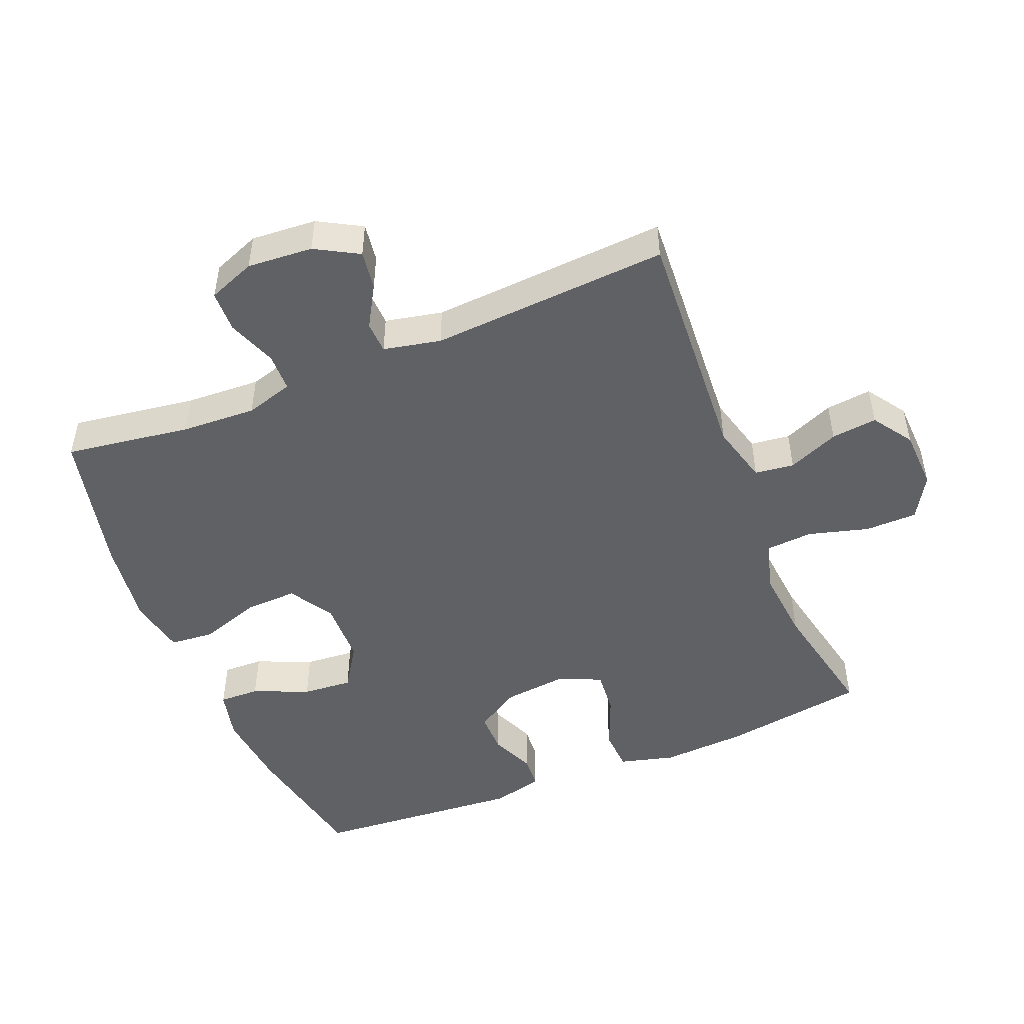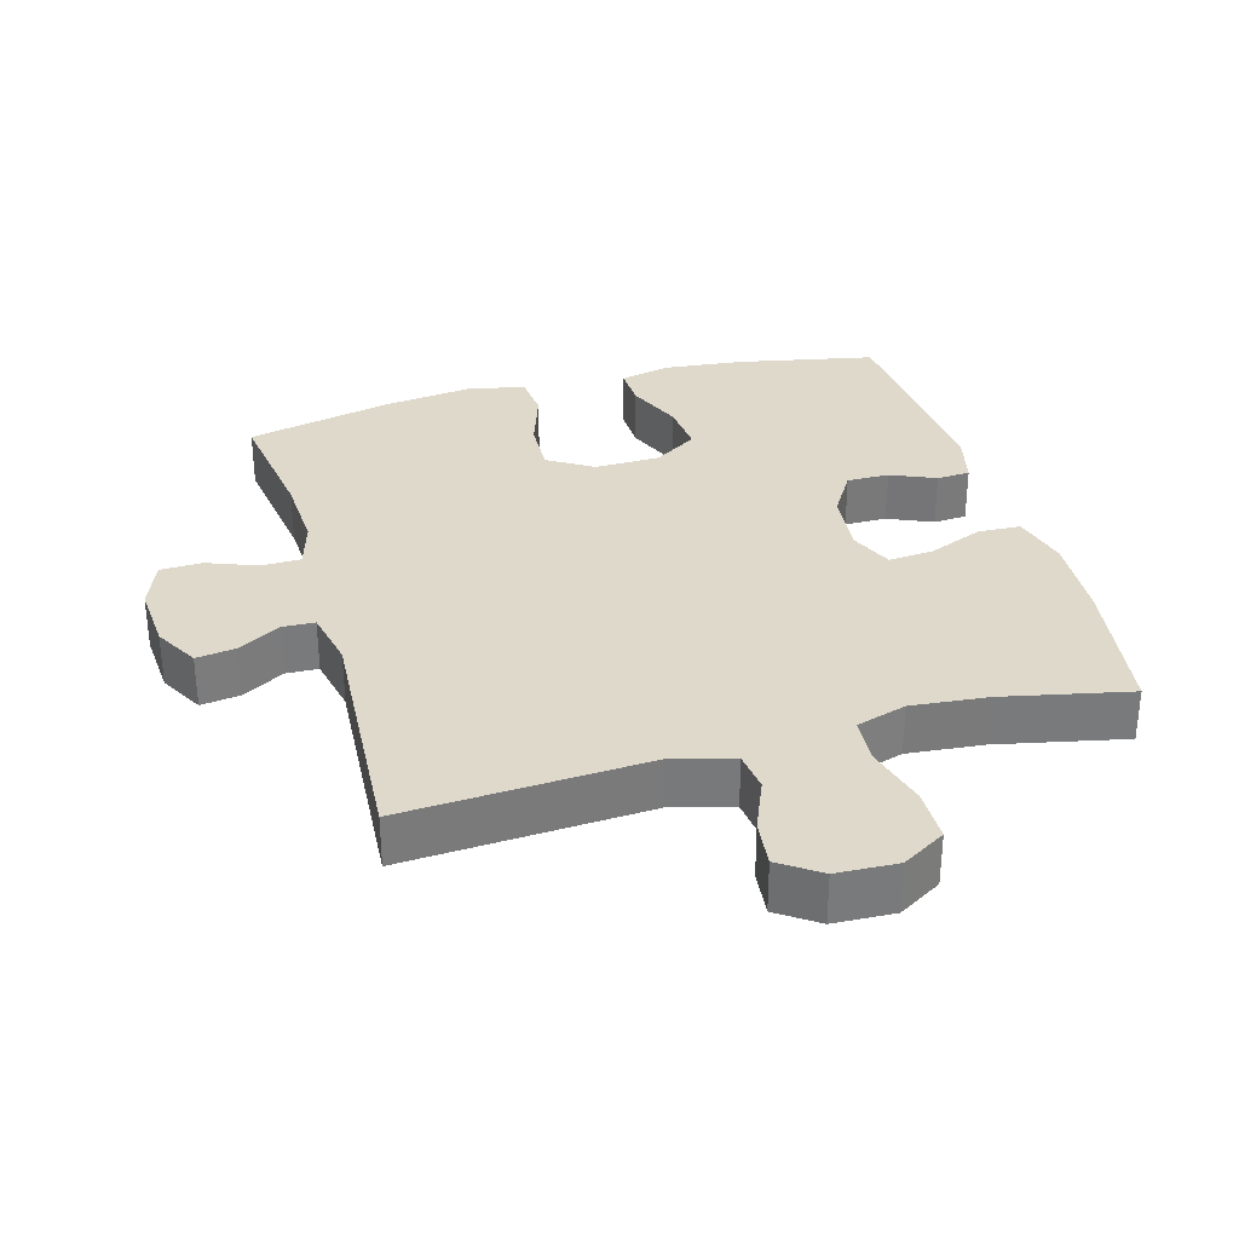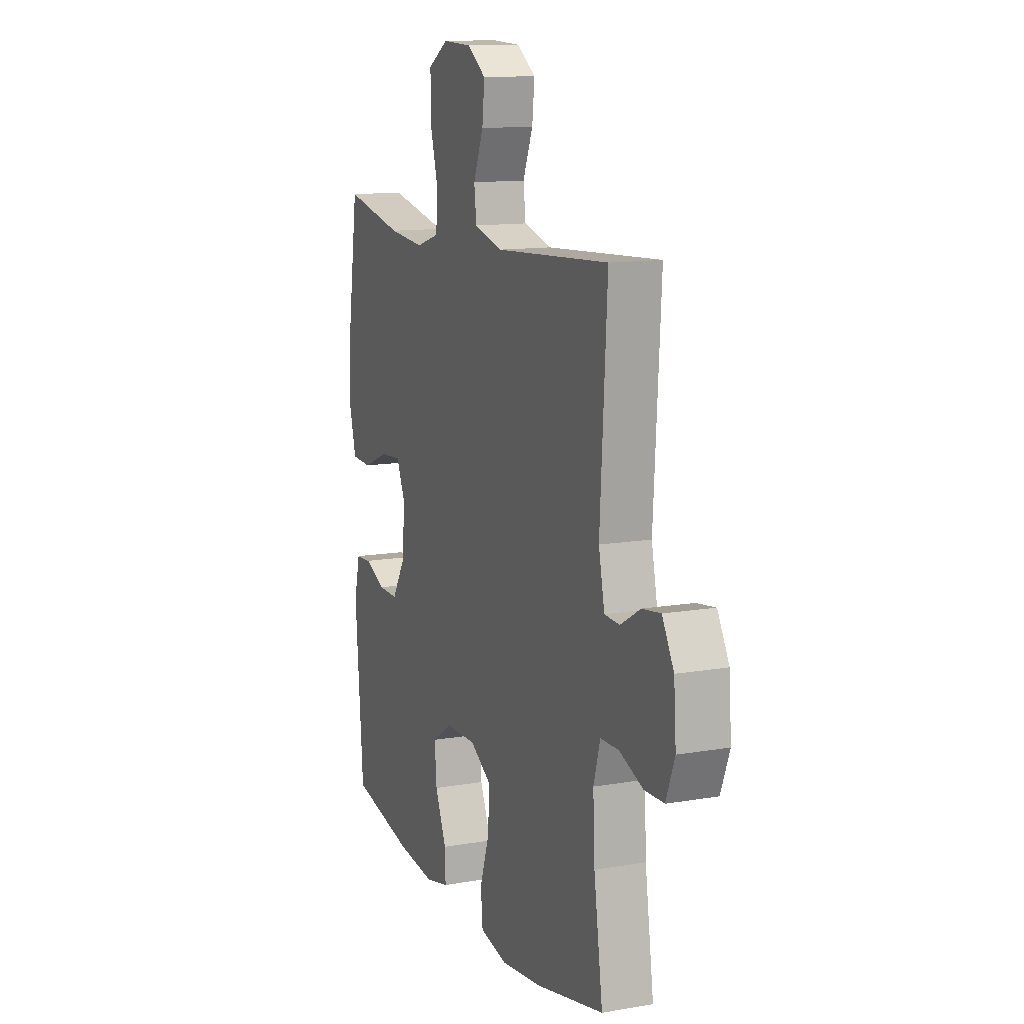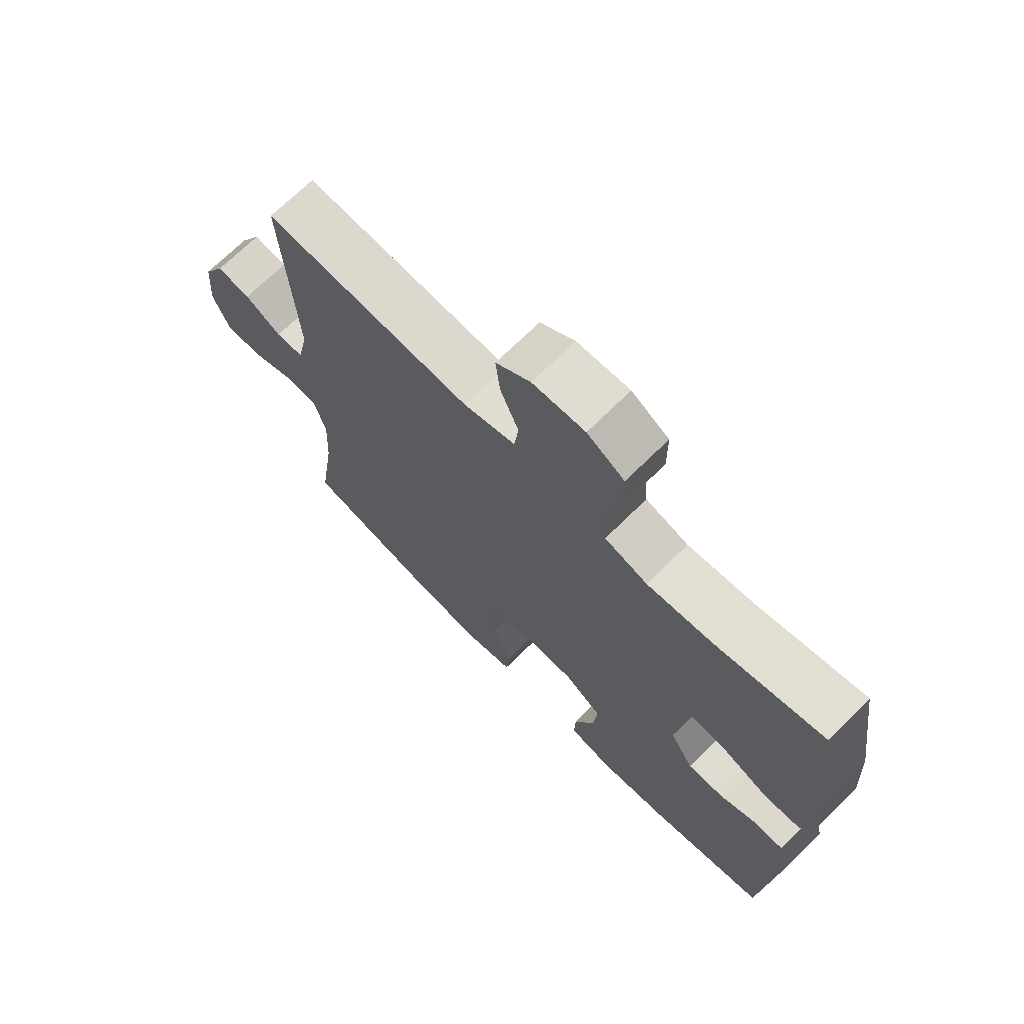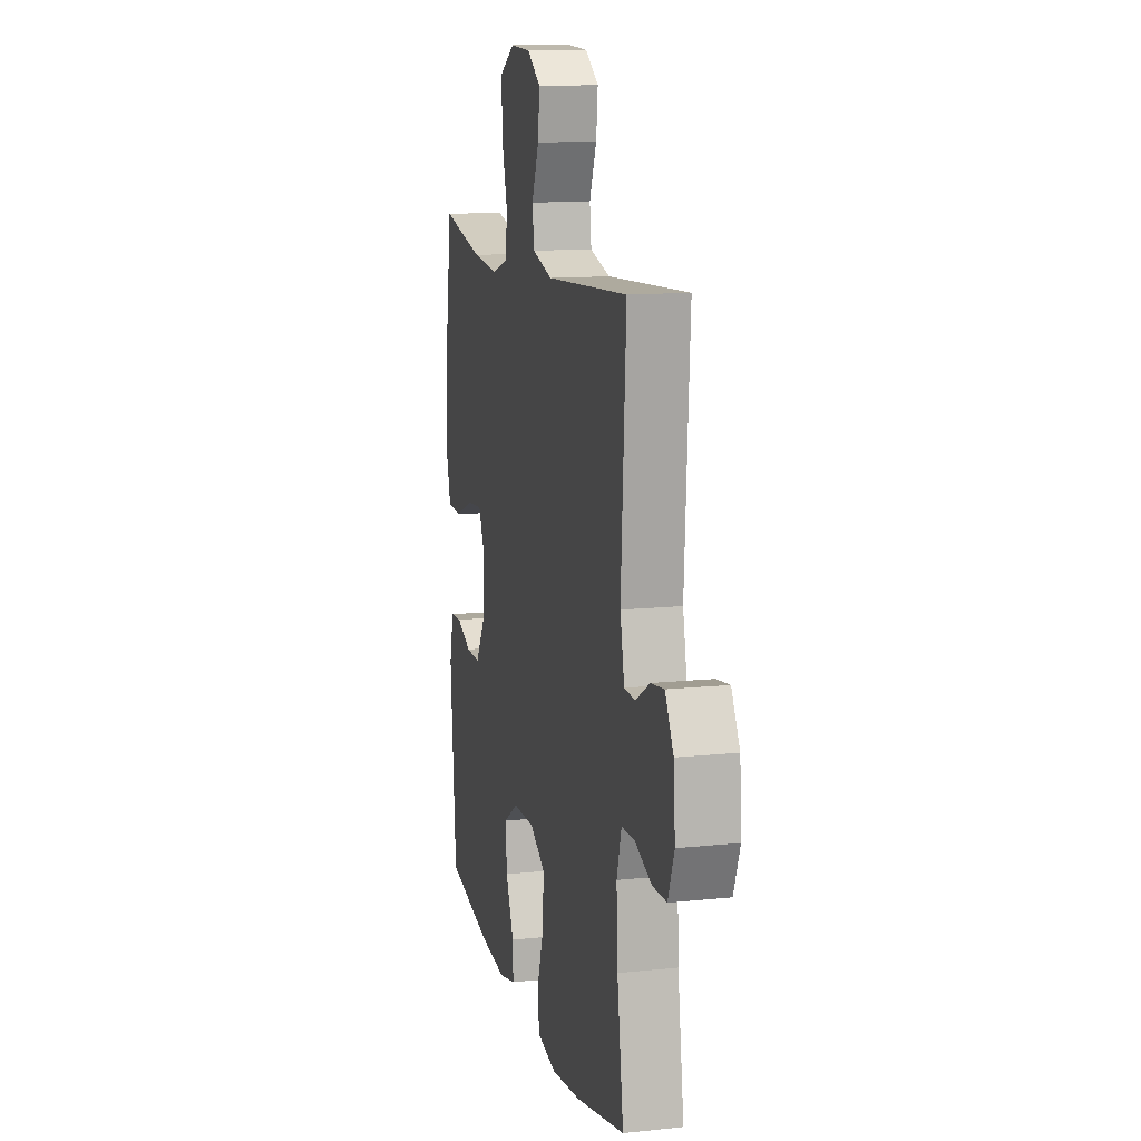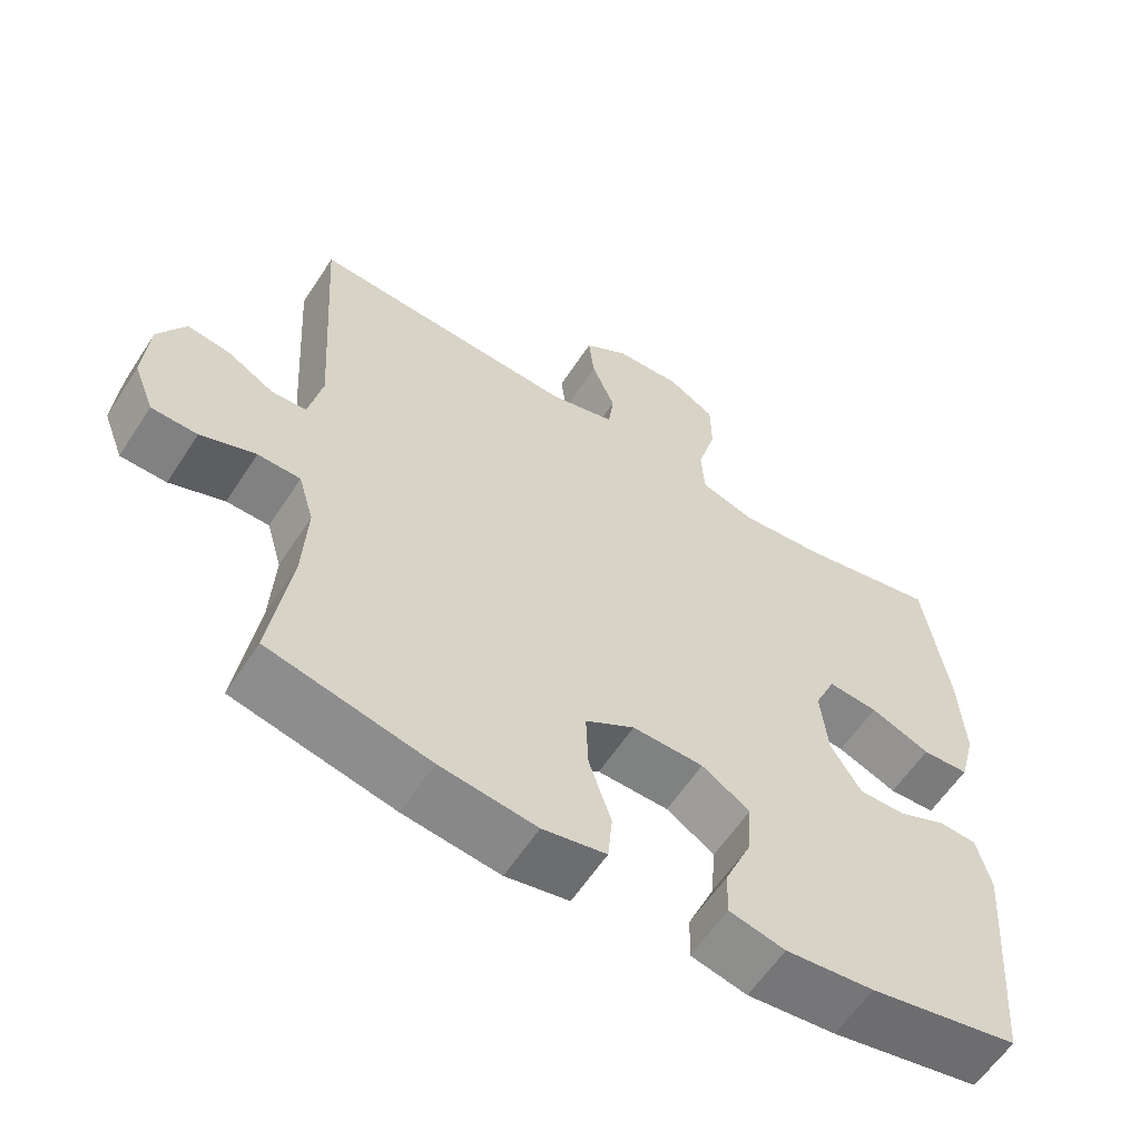
<metadata>
{"format":"obj","ext":"obj","renderer":"f3d","projection":"perspective","resolution":1024,"background":"white","views":[{"elev":-49.3,"azim":-67.8,"up":"+Y"},{"elev":32.3,"azim":-15.7,"up":"+Y"},{"elev":12.6,"azim":-111.9,"up":"+Z"},{"elev":70.1,"azim":45.3,"up":"+Z"},{"elev":12.7,"azim":-103.8,"up":"+Z"},{"elev":-59.8,"azim":-32.9,"up":"+Z"}]}
</metadata>
<code>
o path498
v -0.4525 0.0375 0.1144
v -0.4712 0.0375 0.02652
v -0.5196 0.0375 0.02446
v -0.5833 0.0375 0.06152
v -0.6425 0.0375 0.06995
v -0.6797 0.0375 0.003675
v -0.6871 0.0375 -0.09664
v -0.6592 0.0375 -0.1686
v -0.5961 0.0375 -0.1704
v -0.5209 0.0375 -0.1417
v -0.4621 0.0375 -0.143
v -0.4407 0.0375 -0.2161
v -0.4465 0.0375 -0.3303
v -0.4747 0.0375 -0.5222
v -0.2541 0.0375 -0.5721
v -0.1219 0.0375 -0.5893
v -0.0349 0.0375 -0.5717
v -0.02879 0.0375 -0.5043
v -0.05933 0.0375 -0.4123
v -0.06241 0.0375 -0.3311
v 0.005141 0.0375 -0.2895
v 0.1027 0.0375 -0.2915
v 0.1686 0.0375 -0.3343
v 0.1621 0.0375 -0.4108
v 0.126 0.0375 -0.4953
v 0.1241 0.0375 -0.5575
v 0.2007 0.0375 -0.5757
v 0.3221 0.0375 -0.563
v 0.527 0.0375 -0.5222
v 0.5527 0.0375 -0.2008
v 0.5338 0.0375 -0.1228
v 0.4834 0.0375 -0.1195
v 0.4162 0.0375 -0.1485
v 0.3527 0.0375 -0.1492
v 0.3113 0.0375 -0.08074
v 0.3014 0.0375 0.01643
v 0.3302 0.0375 0.08181
v 0.3984 0.0375 0.07572
v 0.4806 0.0375 0.04195
v 0.5446 0.0375 0.04514
v 0.5672 0.0375 0.1299
v 0.5598 0.0375 0.2607
v 0.527 0.0375 0.4797
v 0.3357 0.0375 0.4396
v 0.2212 0.0375 0.4289
v 0.1461 0.0375 0.4522
v 0.1412 0.0375 0.5229
v 0.1669 0.0375 0.6158
v 0.1662 0.0375 0.6958
v 0.1011 0.0375 0.7347
v 0.009798 0.0375 0.7309
v -0.0505 0.0375 0.6897
v -0.04274 0.0375 0.6195
v -0.01067 0.0375 0.542
v -0.0182 0.0375 0.4819
v -0.1091 0.0375 0.4573
v -0.4747 0.0375 0.4797
v -0.4525 -0.0375 0.1144
v -0.4712 -0.0375 0.02652
v -0.5196 -0.0375 0.02446
v -0.5833 -0.0375 0.06152
v -0.6425 -0.0375 0.06995
v -0.6797 -0.0375 0.003675
v -0.6871 -0.0375 -0.09664
v -0.6592 -0.0375 -0.1686
v -0.5961 -0.0375 -0.1704
v -0.5209 -0.0375 -0.1417
v -0.4621 -0.0375 -0.143
v -0.4407 -0.0375 -0.2161
v -0.4465 -0.0375 -0.3303
v -0.4747 -0.0375 -0.5222
v -0.2541 -0.0375 -0.5721
v -0.1219 -0.0375 -0.5893
v -0.0349 -0.0375 -0.5717
v -0.02879 -0.0375 -0.5043
v -0.05933 -0.0375 -0.4123
v -0.06241 -0.0375 -0.3311
v 0.005141 -0.0375 -0.2895
v 0.1027 -0.0375 -0.2915
v 0.1686 -0.0375 -0.3343
v 0.1621 -0.0375 -0.4108
v 0.126 -0.0375 -0.4953
v 0.1241 -0.0375 -0.5575
v 0.2007 -0.0375 -0.5757
v 0.3221 -0.0375 -0.563
v 0.527 -0.0375 -0.5222
v 0.5527 -0.0375 -0.2008
v 0.5338 -0.0375 -0.1228
v 0.4834 -0.0375 -0.1195
v 0.4162 -0.0375 -0.1485
v 0.3527 -0.0375 -0.1492
v 0.3113 -0.0375 -0.08074
v 0.3014 -0.0375 0.01643
v 0.3302 -0.0375 0.08181
v 0.3984 -0.0375 0.07572
v 0.4806 -0.0375 0.04195
v 0.5446 -0.0375 0.04514
v 0.5672 -0.0375 0.1299
v 0.5598 -0.0375 0.2607
v 0.527 -0.0375 0.4797
v 0.3357 -0.0375 0.4396
v 0.2212 -0.0375 0.4289
v 0.1461 -0.0375 0.4522
v 0.1412 -0.0375 0.5229
v 0.1669 -0.0375 0.6158
v 0.1662 -0.0375 0.6958
v 0.1011 -0.0375 0.7347
v 0.009798 -0.0375 0.7309
v -0.0505 -0.0375 0.6897
v -0.04274 -0.0375 0.6195
v -0.01067 -0.0375 0.542
v -0.0182 -0.0375 0.4819
v -0.1091 -0.0375 0.4573
v -0.4747 -0.0375 0.4797
v 0.5446 0.0375 0.04514
v 0.5446 0.0375 0.04514
v 0.5672 0.0375 0.1299
v 0.5598 0.0375 0.2607
v 0.5527 0.0375 -0.2008
v 0.5338 0.0375 -0.1228
v 0.5338 0.0375 -0.1228
v 0.4806 0.0375 0.04195
v 0.527 0.0375 -0.5222
v 0.527 0.0375 -0.5222
v 0.4834 0.0375 -0.1195
v 0.527 0.0375 0.4797
v 0.527 0.0375 0.4797
v 0.4162 0.0375 -0.1485
v 0.3984 0.0375 0.07572
v 0.3357 0.0375 0.4396
v 0.3221 0.0375 -0.563
v 0.3527 0.0375 -0.1492
v 0.3302 0.0375 0.08181
v 0.3302 0.0375 0.08181
v 0.3113 0.0375 -0.08074
v 0.2212 0.0375 0.4289
v 0.3014 0.0375 0.01643
v 0.2007 0.0375 -0.5757
v 0.1461 0.0375 0.4522
v 0.1461 0.0375 0.4522
v 0.1241 0.0375 -0.5575
v 0.1241 0.0375 -0.5575
v 0.1686 0.0375 -0.3343
v 0.1686 0.0375 -0.3343
v 0.1621 0.0375 -0.4108
v 0.1027 0.0375 -0.2915
v 0.1412 0.0375 0.5229
v 0.1669 0.0375 0.6158
v 0.1662 0.0375 0.6958
v 0.1011 0.0375 0.7347
v 0.126 0.0375 -0.4953
v 0.005141 0.0375 -0.2895
v 0.009798 0.0375 0.7309
v -0.0505 0.0375 0.6897
v -0.0505 0.0375 0.6897
v -0.06241 0.0375 -0.3311
v -0.06241 0.0375 -0.3311
v -0.01067 0.0375 0.542
v -0.0182 0.0375 0.4819
v -0.0182 0.0375 0.4819
v -0.04274 0.0375 0.6195
v -0.1091 0.0375 0.4573
v -0.0349 0.0375 -0.5717
v -0.0349 0.0375 -0.5717
v -0.02879 0.0375 -0.5043
v -0.05933 0.0375 -0.4123
v -0.1219 0.0375 -0.5893
v -0.2541 0.0375 -0.5721
v -0.4747 0.0375 -0.5222
v -0.4747 0.0375 -0.5222
v -0.4407 0.0375 -0.2161
v -0.4465 0.0375 -0.3303
v -0.4621 0.0375 -0.143
v -0.4621 0.0375 -0.143
v -0.4747 0.0375 0.4797
v -0.4747 0.0375 0.4797
v -0.4525 0.0375 0.1144
v -0.4712 0.0375 0.02652
v -0.4712 0.0375 0.02652
v -0.5209 0.0375 -0.1417
v -0.5196 0.0375 0.02446
v -0.5833 0.0375 0.06152
v -0.5961 0.0375 -0.1704
v -0.6425 0.0375 0.06995
v -0.6425 0.0375 0.06995
v -0.6592 0.0375 -0.1686
v -0.6592 0.0375 -0.1686
v -0.6797 0.0375 0.003675
v -0.6871 0.0375 -0.09664
v 0.5446 -0.0375 0.04514
v 0.5446 -0.0375 0.04514
v 0.5672 -0.0375 0.1299
v 0.5598 -0.0375 0.2607
v 0.5527 -0.0375 -0.2008
v 0.5338 -0.0375 -0.1228
v 0.5338 -0.0375 -0.1228
v 0.4806 -0.0375 0.04195
v 0.527 -0.0375 -0.5222
v 0.527 -0.0375 -0.5222
v 0.4834 -0.0375 -0.1195
v 0.527 -0.0375 0.4797
v 0.527 -0.0375 0.4797
v 0.4162 -0.0375 -0.1485
v 0.3984 -0.0375 0.07572
v 0.3357 -0.0375 0.4396
v 0.3221 -0.0375 -0.563
v 0.3527 -0.0375 -0.1492
v 0.3302 -0.0375 0.08181
v 0.3302 -0.0375 0.08181
v 0.3113 -0.0375 -0.08074
v 0.2212 -0.0375 0.4289
v 0.3014 -0.0375 0.01643
v 0.2007 -0.0375 -0.5757
v 0.1461 -0.0375 0.4522
v 0.1461 -0.0375 0.4522
v 0.1241 -0.0375 -0.5575
v 0.1241 -0.0375 -0.5575
v 0.1686 -0.0375 -0.3343
v 0.1686 -0.0375 -0.3343
v 0.1621 -0.0375 -0.4108
v 0.1027 -0.0375 -0.2915
v 0.1412 -0.0375 0.5229
v 0.1669 -0.0375 0.6158
v 0.1662 -0.0375 0.6958
v 0.1011 -0.0375 0.7347
v 0.126 -0.0375 -0.4953
v 0.005141 -0.0375 -0.2895
v 0.009798 -0.0375 0.7309
v -0.0505 -0.0375 0.6897
v -0.0505 -0.0375 0.6897
v -0.06241 -0.0375 -0.3311
v -0.06241 -0.0375 -0.3311
v -0.01067 -0.0375 0.542
v -0.0182 -0.0375 0.4819
v -0.0182 -0.0375 0.4819
v -0.04274 -0.0375 0.6195
v -0.1091 -0.0375 0.4573
v -0.0349 -0.0375 -0.5717
v -0.0349 -0.0375 -0.5717
v -0.02879 -0.0375 -0.5043
v -0.05933 -0.0375 -0.4123
v -0.1219 -0.0375 -0.5893
v -0.2541 -0.0375 -0.5721
v -0.4747 -0.0375 -0.5222
v -0.4747 -0.0375 -0.5222
v -0.4407 -0.0375 -0.2161
v -0.4465 -0.0375 -0.3303
v -0.4621 -0.0375 -0.143
v -0.4621 -0.0375 -0.143
v -0.4747 -0.0375 0.4797
v -0.4747 -0.0375 0.4797
v -0.4525 -0.0375 0.1144
v -0.4712 -0.0375 0.02652
v -0.4712 -0.0375 0.02652
v -0.5209 -0.0375 -0.1417
v -0.5196 -0.0375 0.02446
v -0.5833 -0.0375 0.06152
v -0.5961 -0.0375 -0.1704
v -0.6425 -0.0375 0.06995
v -0.6425 -0.0375 0.06995
v -0.6592 -0.0375 -0.1686
v -0.6592 -0.0375 -0.1686
v -0.6797 -0.0375 0.003675
v -0.6871 -0.0375 -0.09664
f 203 194 200
f 213 226 216
f 206 220 213
f 252 237 250
f 255 248 253
f 240 242 238
f 210 221 207
f 243 231 247
f 255 264 258
f 214 208 211
f 253 227 252
f 233 223 236
f 223 233 222
f 212 221 210
f 211 208 205
f 246 231 248
f 207 206 203
f 225 223 224
f 237 227 212
f 252 227 237
f 248 227 253
f 222 234 214
f 236 225 228
f 257 263 256
f 241 242 240
f 206 207 218
f 259 263 257
f 227 221 212
f 208 204 193
f 213 220 226
f 198 203 206
f 205 193 201
f 208 193 205
f 223 225 236
f 247 231 246
f 192 197 190
f 256 255 253
f 243 247 244
f 241 231 243
f 233 234 222
f 255 256 264
f 200 194 195
f 218 207 221
f 193 204 192
f 192 204 197
f 242 241 243
f 194 203 198
f 212 208 214
f 263 264 256
f 237 214 234
f 218 220 206
f 261 258 264
f 248 231 227
f 214 237 212
f 236 228 229
f 116 41 98 191
f 41 42 99 98
f 30 121 196 87
f 39 40 97 96
f 124 30 87 199
f 31 32 89 88
f 42 127 202 99
f 32 33 90 89
f 38 39 96 95
f 43 44 101 100
f 28 29 86 85
f 33 34 91 90
f 134 38 95 209
f 34 35 92 91
f 44 45 102 101
f 36 37 94 93
f 27 28 85 84
f 35 36 93 92
f 45 140 215 102
f 142 27 84 217
f 144 24 81 219
f 22 23 80 79
f 47 48 105 104
f 48 49 106 105
f 49 50 107 106
f 25 26 83 82
f 24 25 82 81
f 46 47 104 103
f 21 22 79 78
f 50 51 108 107
f 51 155 230 108
f 157 21 78 232
f 54 160 235 111
f 53 54 111 110
f 52 53 110 109
f 55 56 113 112
f 164 18 75 239
f 18 19 76 75
f 16 17 74 73
f 19 20 77 76
f 15 16 73 72
f 170 15 72 245
f 12 13 70 69
f 174 12 69 249
f 56 176 251 113
f 1 179 254 58
f 10 11 68 67
f 13 14 71 70
f 57 1 58 114
f 2 3 60 59
f 3 4 61 60
f 9 10 67 66
f 4 185 260 61
f 187 9 66 262
f 5 6 63 62
f 7 8 65 64
f 6 7 64 63
f 128 125 119
f 138 141 151
f 131 138 145
f 177 175 162
f 180 178 173
f 165 163 167
f 135 132 146
f 168 172 156
f 180 183 189
f 139 136 133
f 178 177 152
f 158 161 148
f 148 147 158
f 137 135 146
f 136 130 133
f 171 173 156
f 132 128 131
f 150 149 148
f 162 137 152
f 177 162 152
f 173 178 152
f 147 139 159
f 161 153 150
f 182 181 188
f 166 165 167
f 131 143 132
f 184 182 188
f 152 137 146
f 133 118 129
f 138 151 145
f 123 131 128
f 130 126 118
f 133 130 118
f 148 161 150
f 172 171 156
f 117 115 122
f 181 178 180
f 168 169 172
f 166 168 156
f 158 147 159
f 180 189 181
f 125 120 119
f 143 146 132
f 118 117 129
f 117 122 129
f 167 168 166
f 119 123 128
f 137 139 133
f 188 181 189
f 162 159 139
f 143 131 145
f 186 189 183
f 173 152 156
f 139 137 162
f 161 154 153

</code>
